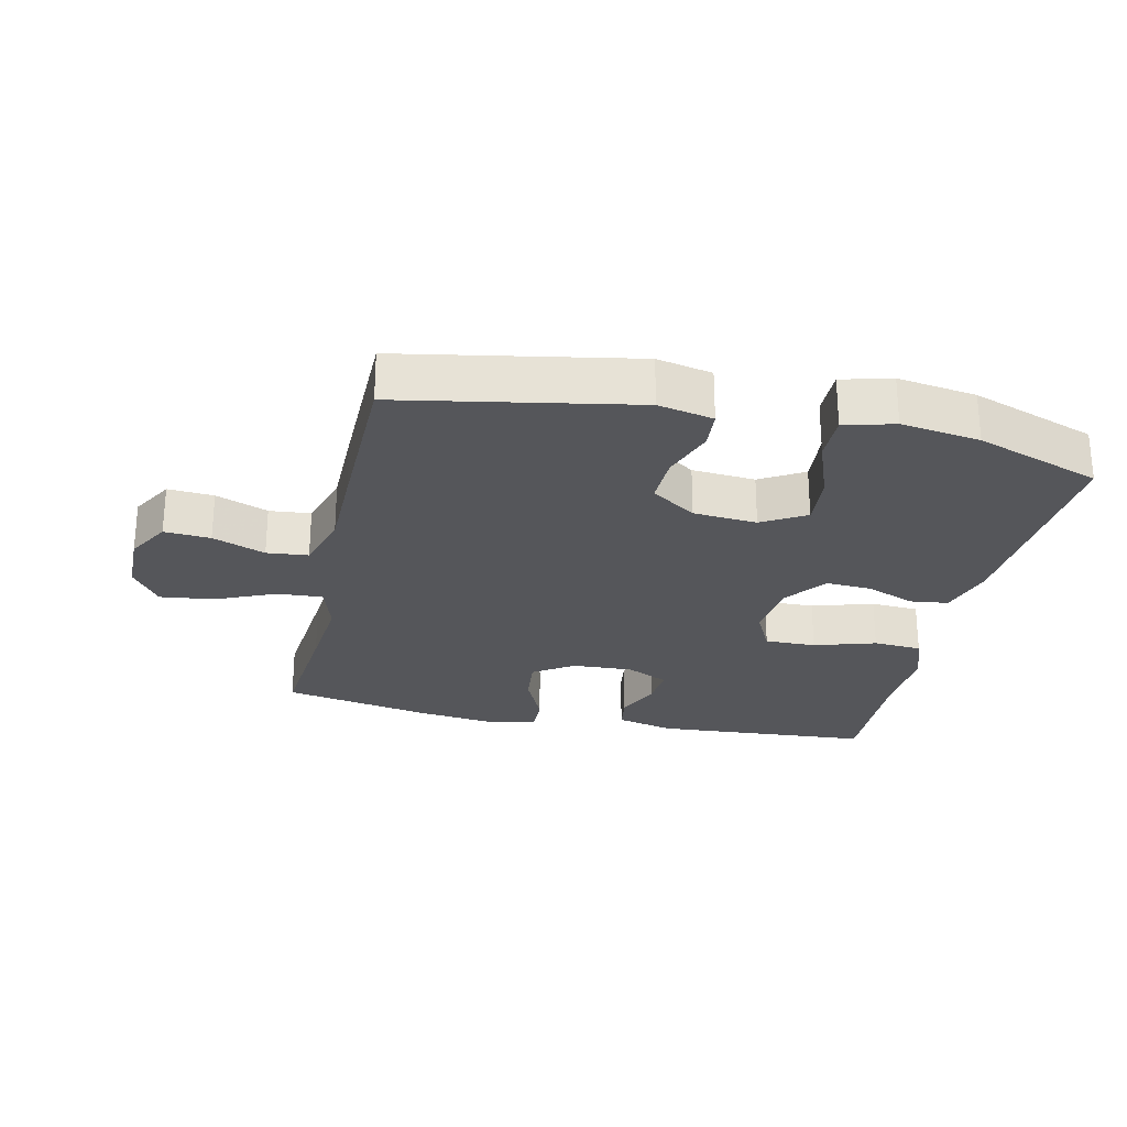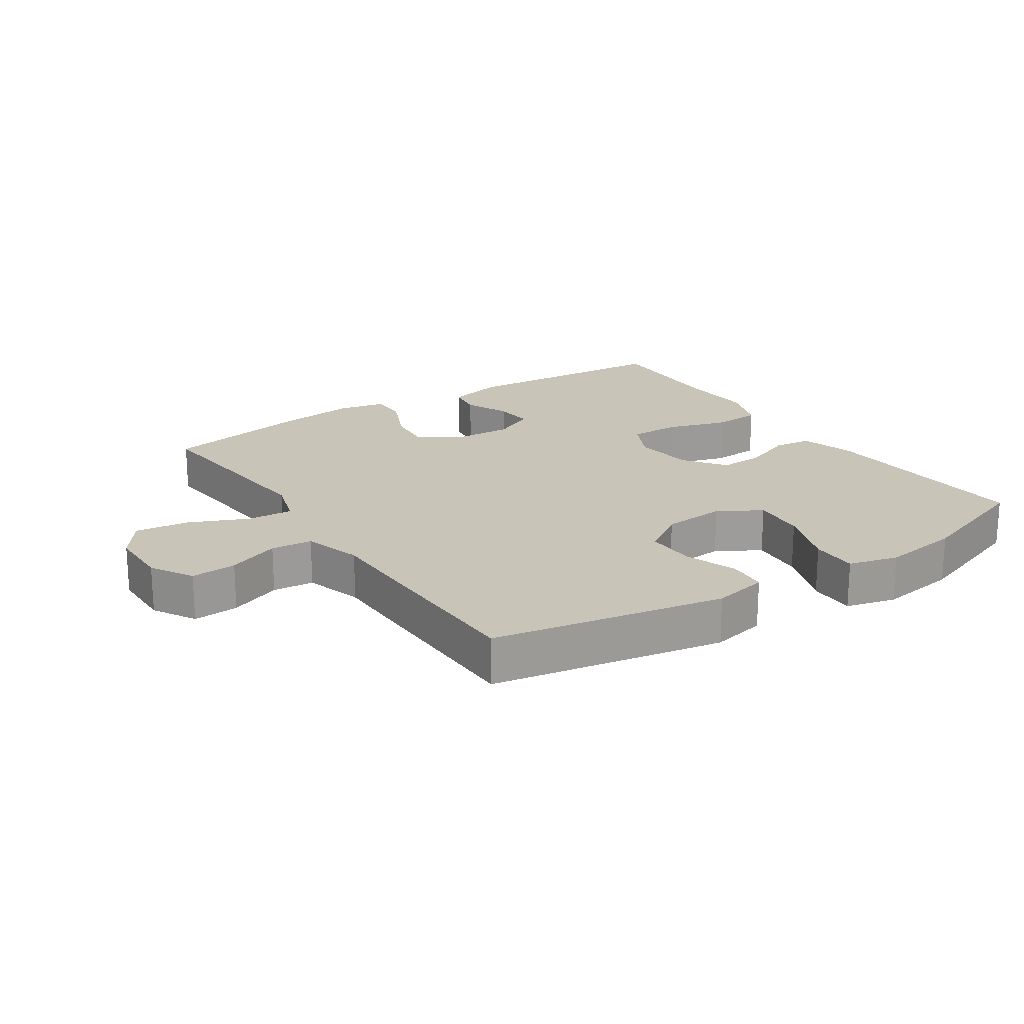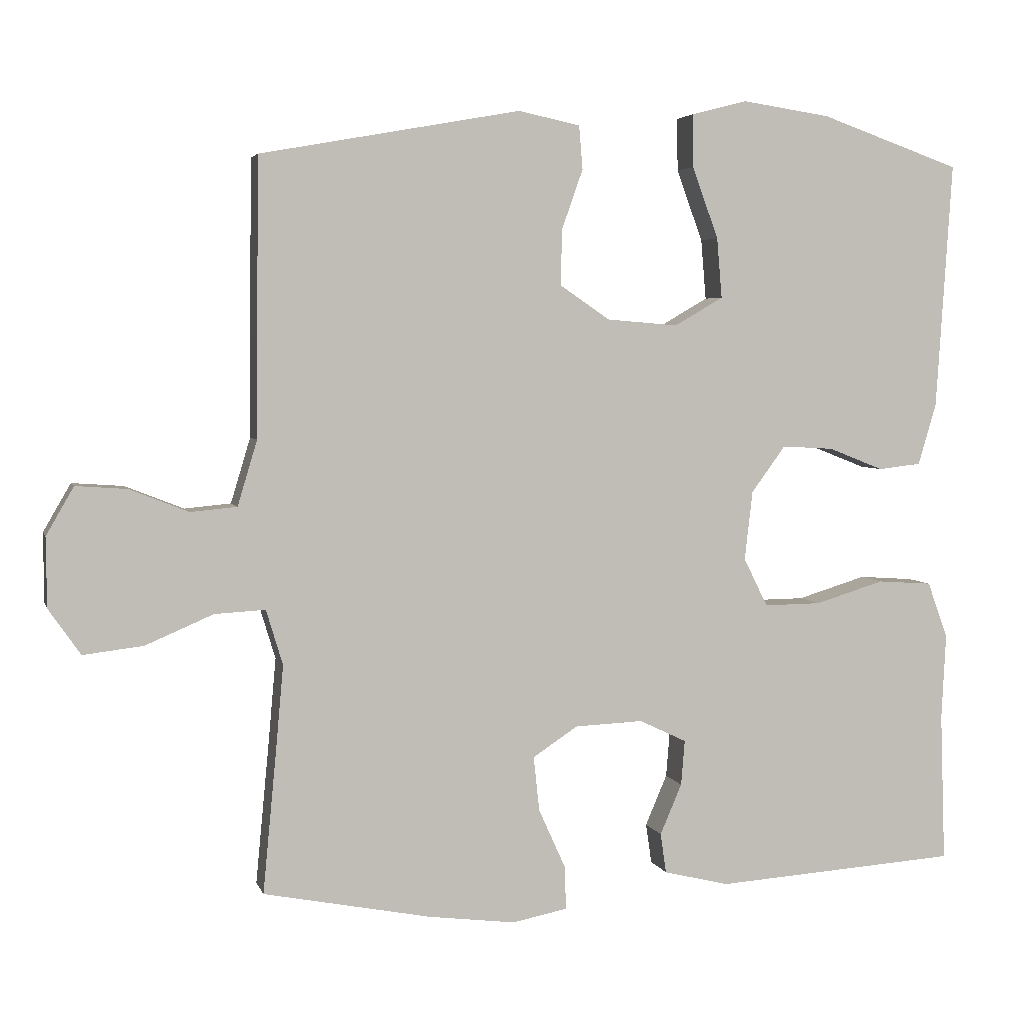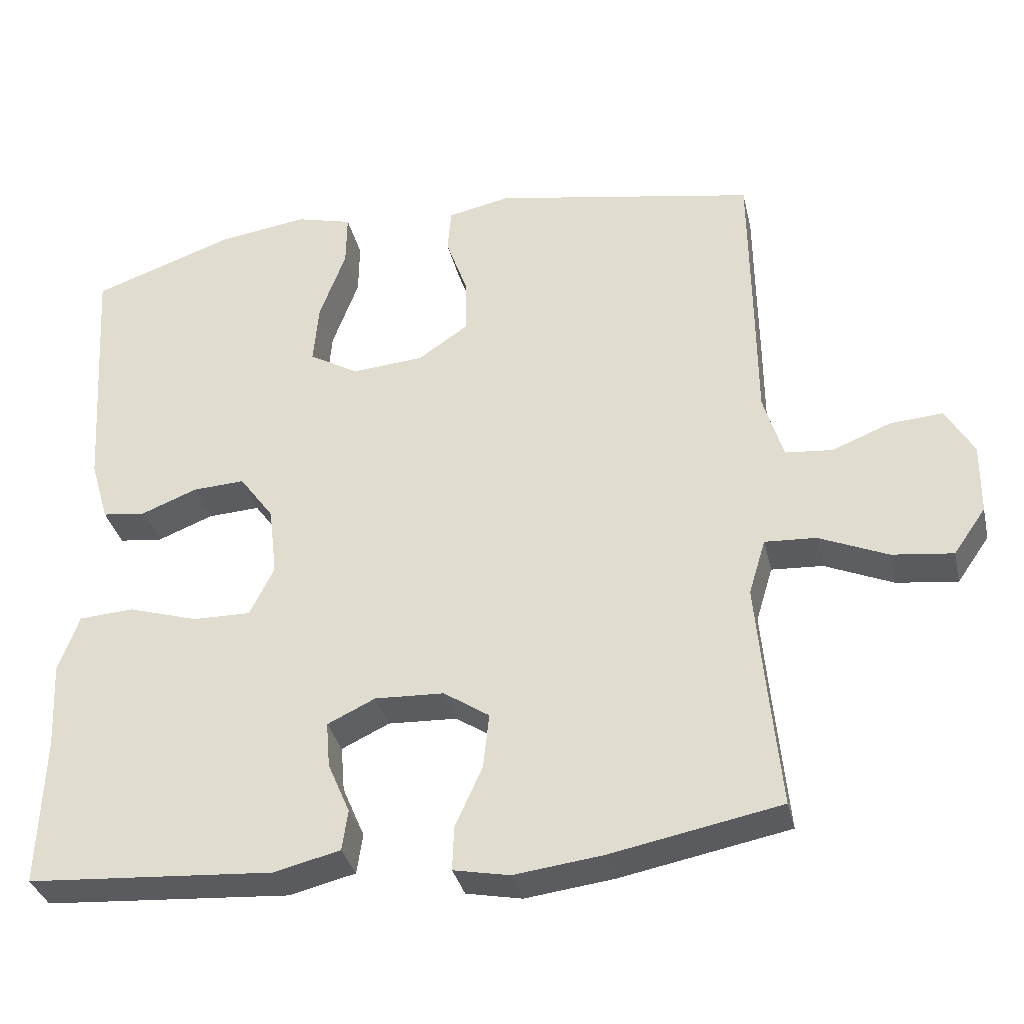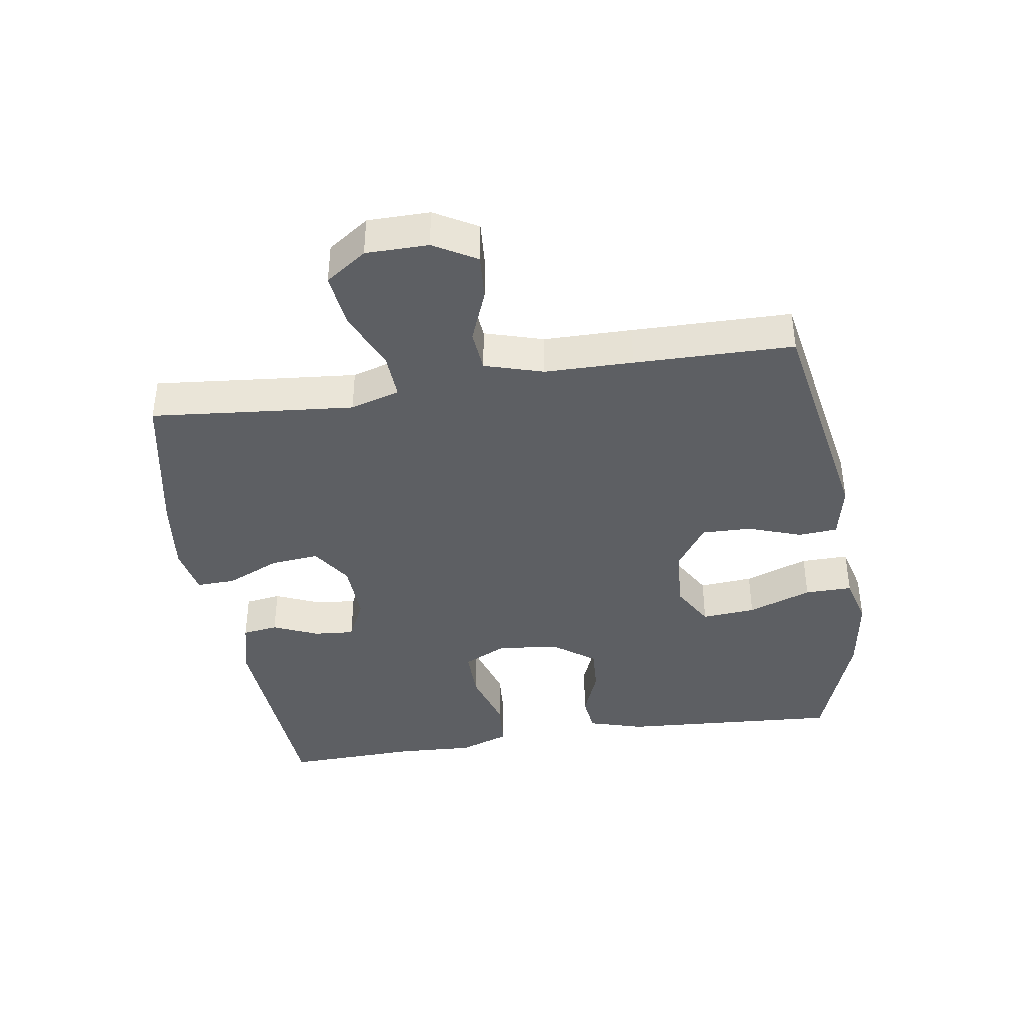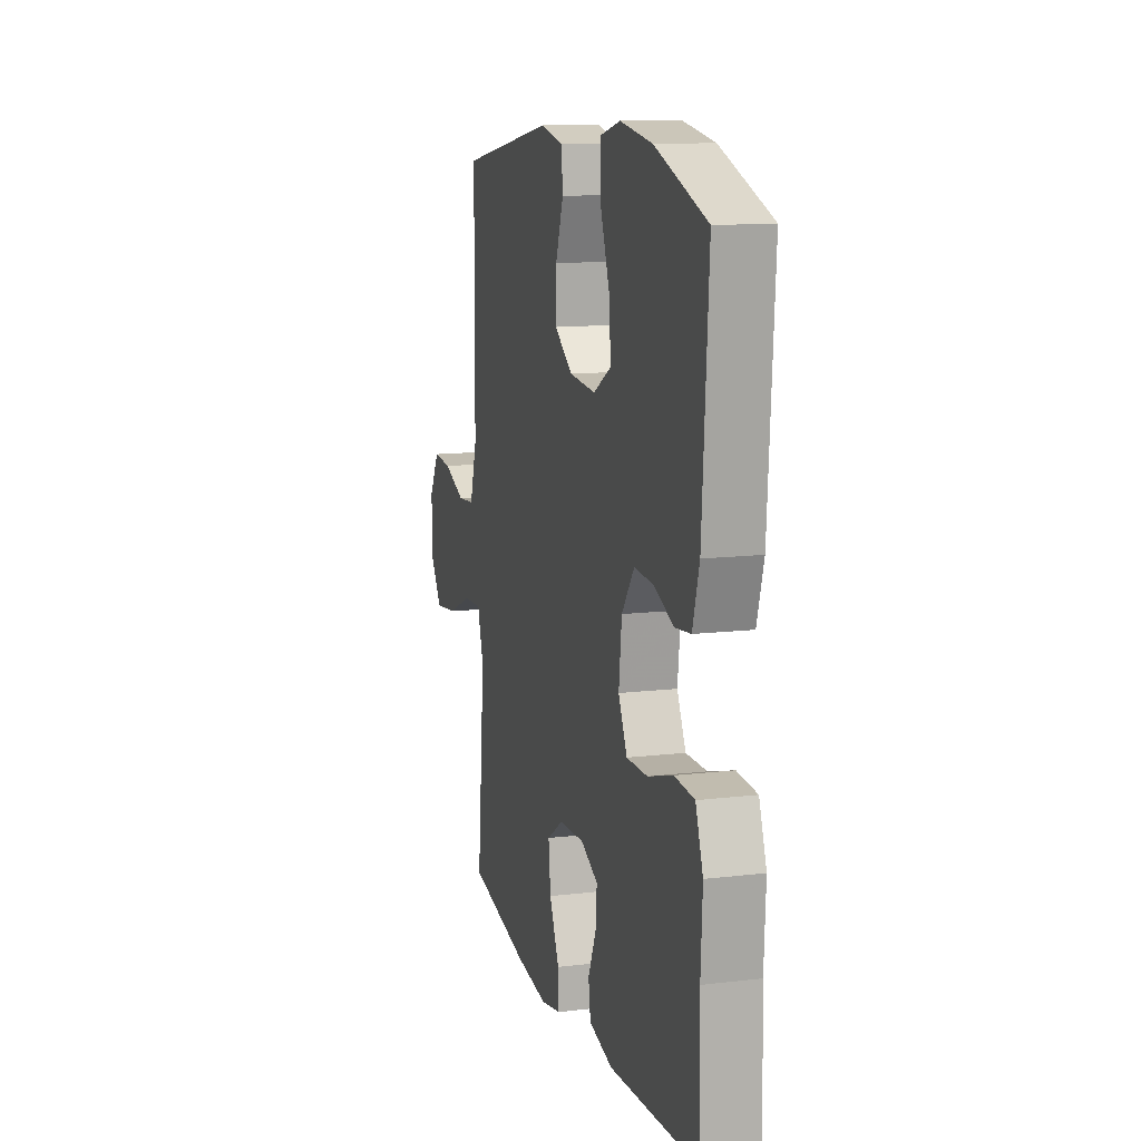
<metadata>
{"format":"obj","ext":"obj","renderer":"f3d","projection":"perspective","resolution":1024,"background":"white","views":[{"elev":-26.1,"azim":-12.4,"up":"+Y"},{"elev":20.2,"azim":-33.5,"up":"+Y"},{"elev":4.0,"azim":-14.0,"up":"+Z"},{"elev":-34.2,"azim":-167.2,"up":"+Z"},{"elev":-40.1,"azim":-81.2,"up":"+Y"},{"elev":12.5,"azim":74.5,"up":"+Z"}]}
</metadata>
<code>
v 0.5 0.07 -0.5
v 0.164 0.07 -0.523
v 0.074 0.07 -0.501
v 0.066 0.07 -0.446
v 0.096 0.07 -0.376
v 0.101 0.07 -0.314
v 0.036 0.07 -0.283
v -0.058 0.07 -0.287
v -0.12 0.07 -0.328
v -0.112 0.07 -0.403
v -0.075 0.07 -0.485
v -0.073 0.07 -0.545
v -0.149 0.07 -0.56
v -0.269 0.07 -0.545
v -0.5 0.07 -0.5
v -0.482 0.07 -0.31
v -0.471 0.07 -0.187
v -0.494 0.07 -0.111
v -0.564 0.07 -0.115
v -0.657 0.07 -0.155
v -0.74 0.07 -0.165
v -0.784 0.07 -0.102
v -0.785 0.07 -0.006
v -0.747 0.07 0.06
v -0.676 0.07 0.055
v -0.595 0.07 0.023
v -0.531 0.07 0.029
v -0.504 0.07 0.119
v -0.503 0.07 0.255
v -0.5 0.07 0.5
v -0.141 0.07 0.565
v -0.056 0.07 0.547
v -0.051 0.07 0.487
v -0.08 0.07 0.405
v -0.082 0.07 0.328
v -0.013 0.07 0.281
v 0.085 0.07 0.273
v 0.152 0.07 0.312
v 0.145 0.07 0.395
v 0.109 0.07 0.493
v 0.108 0.07 0.566
v 0.185 0.07 0.586
v 0.307 0.07 0.568
v 0.5 0.07 0.5
v 0.478 0.07 0.16
v 0.453 0.07 0.075
v 0.394 0.07 0.068
v 0.318 0.07 0.098
v 0.247 0.07 0.102
v 0.2 0.07 0.038
v 0.189 0.07 -0.057
v 0.222 0.07 -0.124
v 0.301 0.07 -0.123
v 0.396 0.07 -0.094
v 0.471 0.07 -0.099
v 0.499 0.07 -0.176
v 0.493 0.07 -0.295
v 0.5 0 -0.5
v 0.164 0 -0.523
v 0.074 0 -0.501
v 0.066 0 -0.446
v 0.096 0 -0.376
v 0.101 0 -0.314
v 0.036 0 -0.283
v -0.058 0 -0.287
v -0.12 0 -0.328
v -0.112 0 -0.403
v -0.075 0 -0.485
v -0.073 0 -0.545
v -0.149 0 -0.56
v -0.269 0 -0.545
v -0.5 0 -0.5
v -0.482 0 -0.31
v -0.471 0 -0.187
v -0.494 0 -0.111
v -0.564 0 -0.115
v -0.657 0 -0.155
v -0.74 0 -0.165
v -0.784 0 -0.102
v -0.785 0 -0.006
v -0.747 0 0.06
v -0.676 0 0.055
v -0.595 0 0.023
v -0.531 0 0.029
v -0.504 0 0.119
v -0.503 0 0.255
v -0.5 0 0.5
v -0.141 0 0.565
v -0.056 0 0.547
v -0.051 0 0.487
v -0.08 0 0.405
v -0.082 0 0.328
v -0.013 0 0.281
v 0.085 0 0.273
v 0.152 0 0.312
v 0.145 0 0.395
v 0.109 0 0.493
v 0.108 0 0.566
v 0.185 0 0.586
v 0.307 0 0.568
v 0.5 0 0.5
v 0.478 0 0.16
v 0.453 0 0.075
v 0.394 0 0.068
v 0.318 0 0.098
v 0.247 0 0.102
v 0.2 0 0.038
v 0.189 0 -0.057
v 0.222 0 -0.124
v 0.301 0 -0.123
v 0.396 0 -0.094
v 0.471 0 -0.099
v 0.499 0 -0.176
v 0.493 0 -0.295
f 55 56 57
f 54 55 57
f 53 54 57
f 3 4 5
f 2 3 5
f 1 2 5
f 57 1 5
f 53 57 5
f 52 53 5
f 51 52 5 6
f 50 51 6 7
f 46 47 48
f 45 46 48
f 44 45 48
f 43 44 48
f 42 43 48
f 41 42 48
f 40 41 48
f 39 40 48
f 38 39 48 49
f 37 38 49 50
f 32 33 34
f 31 32 34
f 30 31 34
f 29 30 34
f 28 29 34
f 27 28 34 35
f 24 25 26
f 23 24 26
f 22 23 26
f 21 22 26
f 20 21 26
f 19 20 26
f 18 19 26 27
f 27 35 36
f 18 27 36
f 17 18 36
f 14 15 16
f 13 14 16
f 12 13 16
f 11 12 16
f 10 11 16
f 9 10 16 17
f 50 7 8
f 37 50 8
f 36 37 8
f 17 36 8
f 8 9 17
f 114 113 112
f 114 112 111
f 114 111 110
f 62 61 60
f 62 60 59
f 62 59 58
f 62 58 114
f 62 114 110
f 62 110 109
f 63 62 109 108
f 64 63 108 107
f 105 104 103
f 105 103 102
f 105 102 101
f 105 101 100
f 105 100 99
f 105 99 98
f 105 98 97
f 105 97 96
f 106 105 96 95
f 107 106 95 94
f 91 90 89
f 91 89 88
f 91 88 87
f 91 87 86
f 91 86 85
f 92 91 85 84
f 83 82 81
f 83 81 80
f 83 80 79
f 83 79 78
f 83 78 77
f 83 77 76
f 84 83 76 75
f 93 92 84
f 93 84 75
f 93 75 74
f 73 72 71
f 73 71 70
f 73 70 69
f 73 69 68
f 73 68 67
f 74 73 67 66
f 65 64 107
f 65 107 94
f 65 94 93
f 65 93 74
f 74 66 65
f 1 58 59 2
f 2 59 60 3
f 3 60 61 4
f 4 61 62 5
f 5 62 63 6
f 6 63 64 7
f 7 64 65 8
f 8 65 66 9
f 9 66 67 10
f 10 67 68 11
f 11 68 69 12
f 12 69 70 13
f 13 70 71 14
f 14 71 72 15
f 15 72 73 16
f 16 73 74 17
f 17 74 75 18
f 18 75 76 19
f 19 76 77 20
f 20 77 78 21
f 21 78 79 22
f 22 79 80 23
f 23 80 81 24
f 24 81 82 25
f 25 82 83 26
f 26 83 84 27
f 27 84 85 28
f 28 85 86 29
f 29 86 87 30
f 30 87 88 31
f 31 88 89 32
f 32 89 90 33
f 33 90 91 34
f 34 91 92 35
f 35 92 93 36
f 36 93 94 37
f 37 94 95 38
f 38 95 96 39
f 39 96 97 40
f 40 97 98 41
f 41 98 99 42
f 42 99 100 43
f 43 100 101 44
f 44 101 102 45
f 45 102 103 46
f 46 103 104 47
f 47 104 105 48
f 48 105 106 49
f 49 106 107 50
f 50 107 108 51
f 51 108 109 52
f 52 109 110 53
f 53 110 111 54
f 54 111 112 55
f 55 112 113 56
f 56 113 114 57
f 57 114 58 1

</code>
